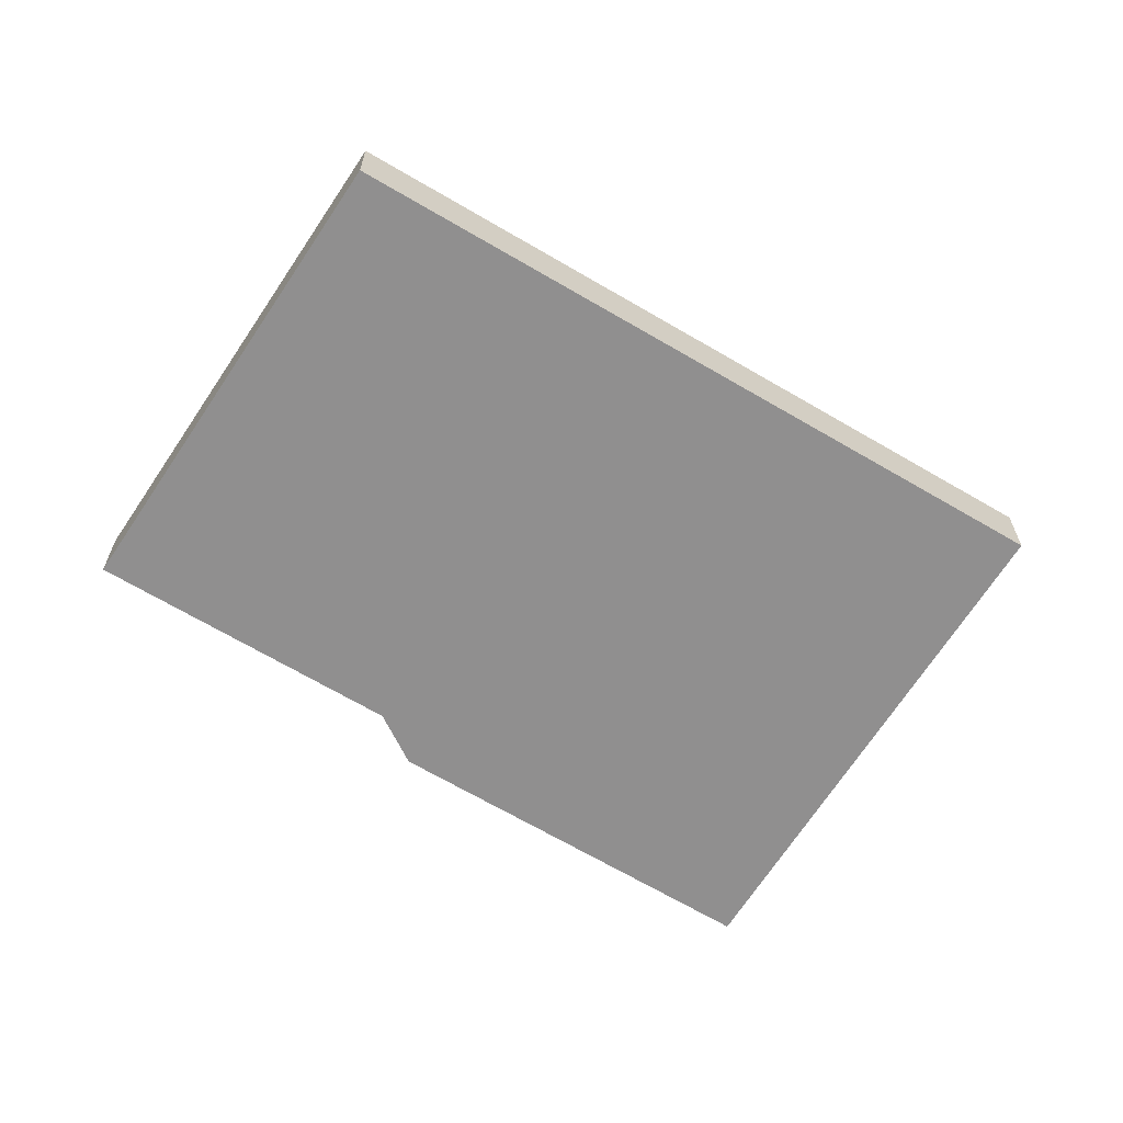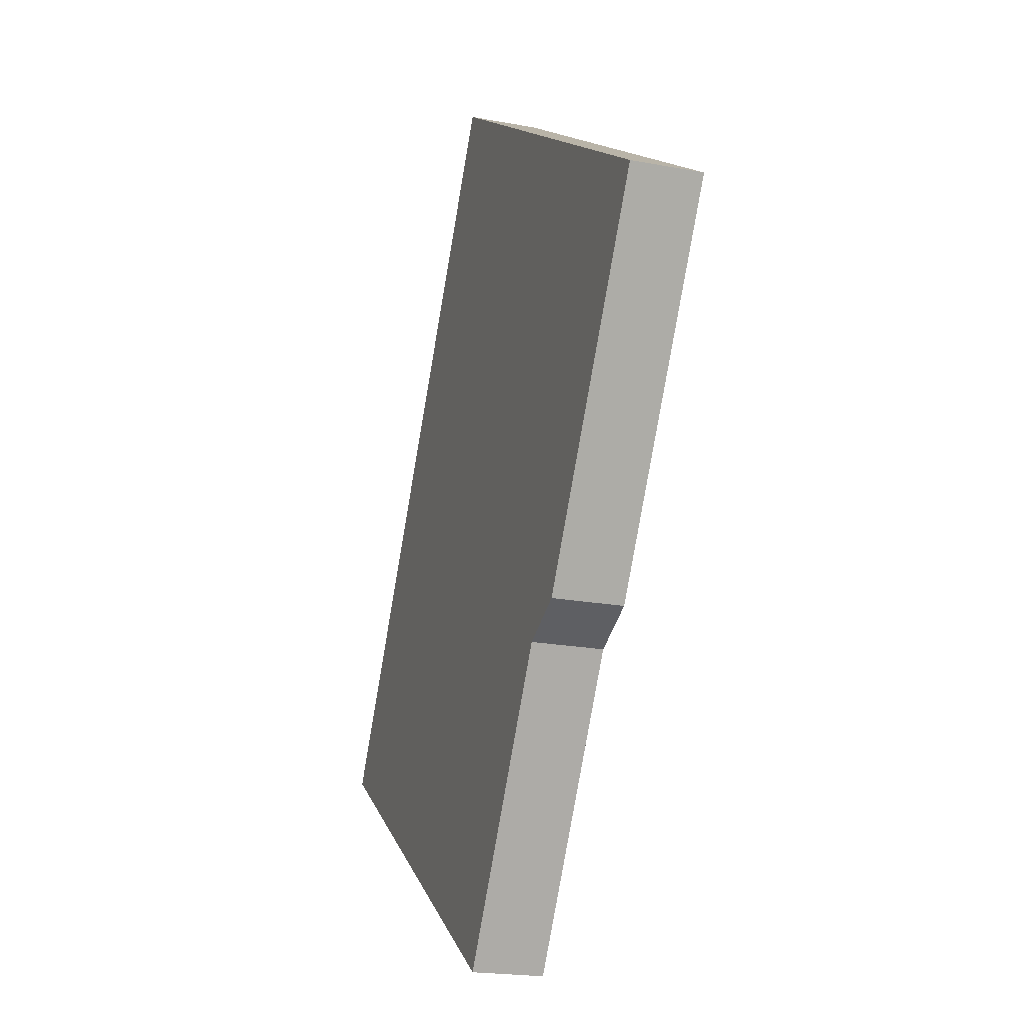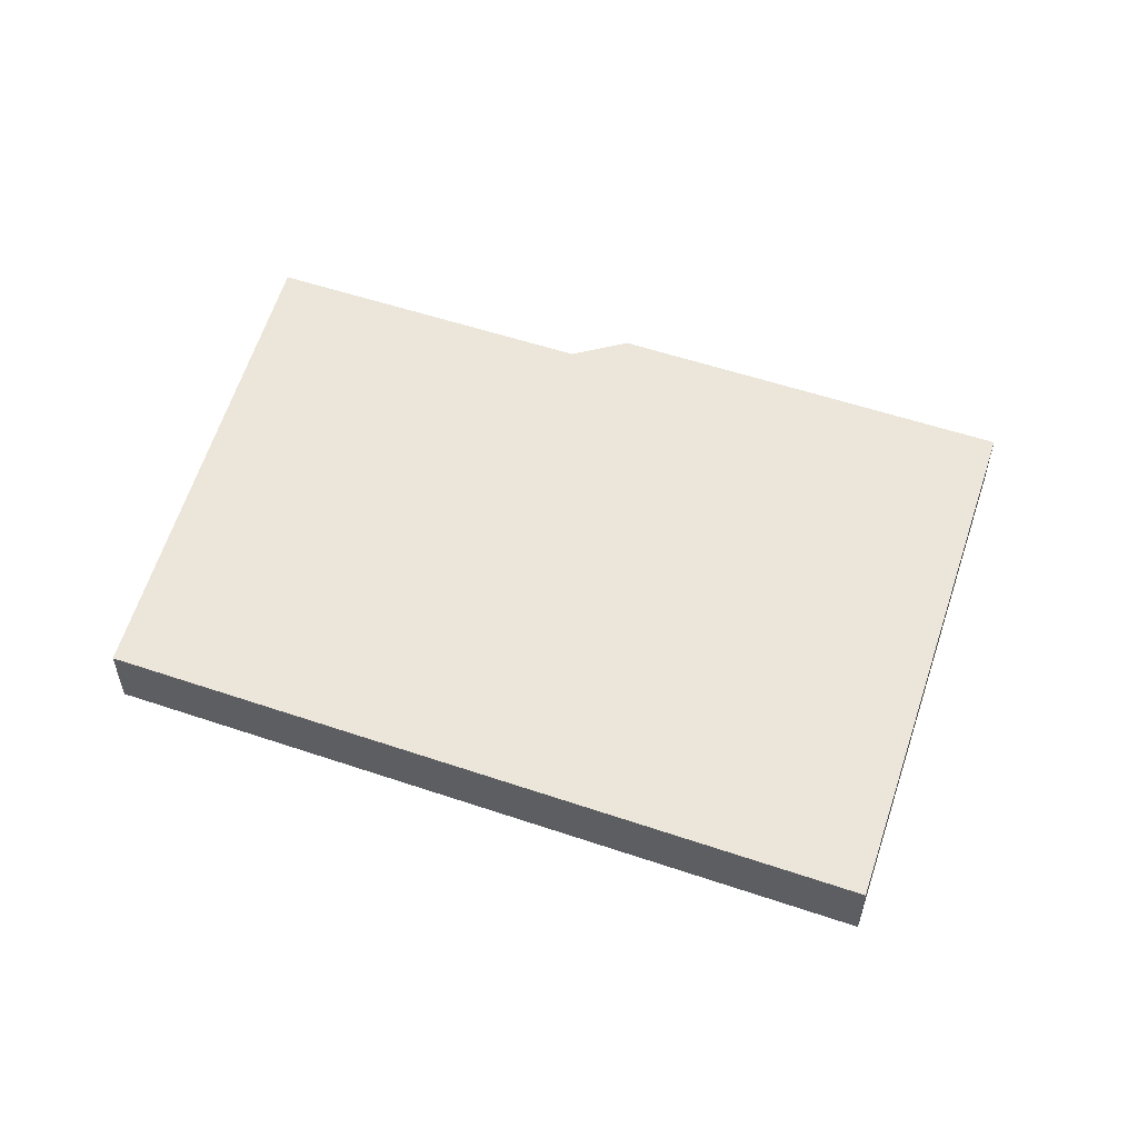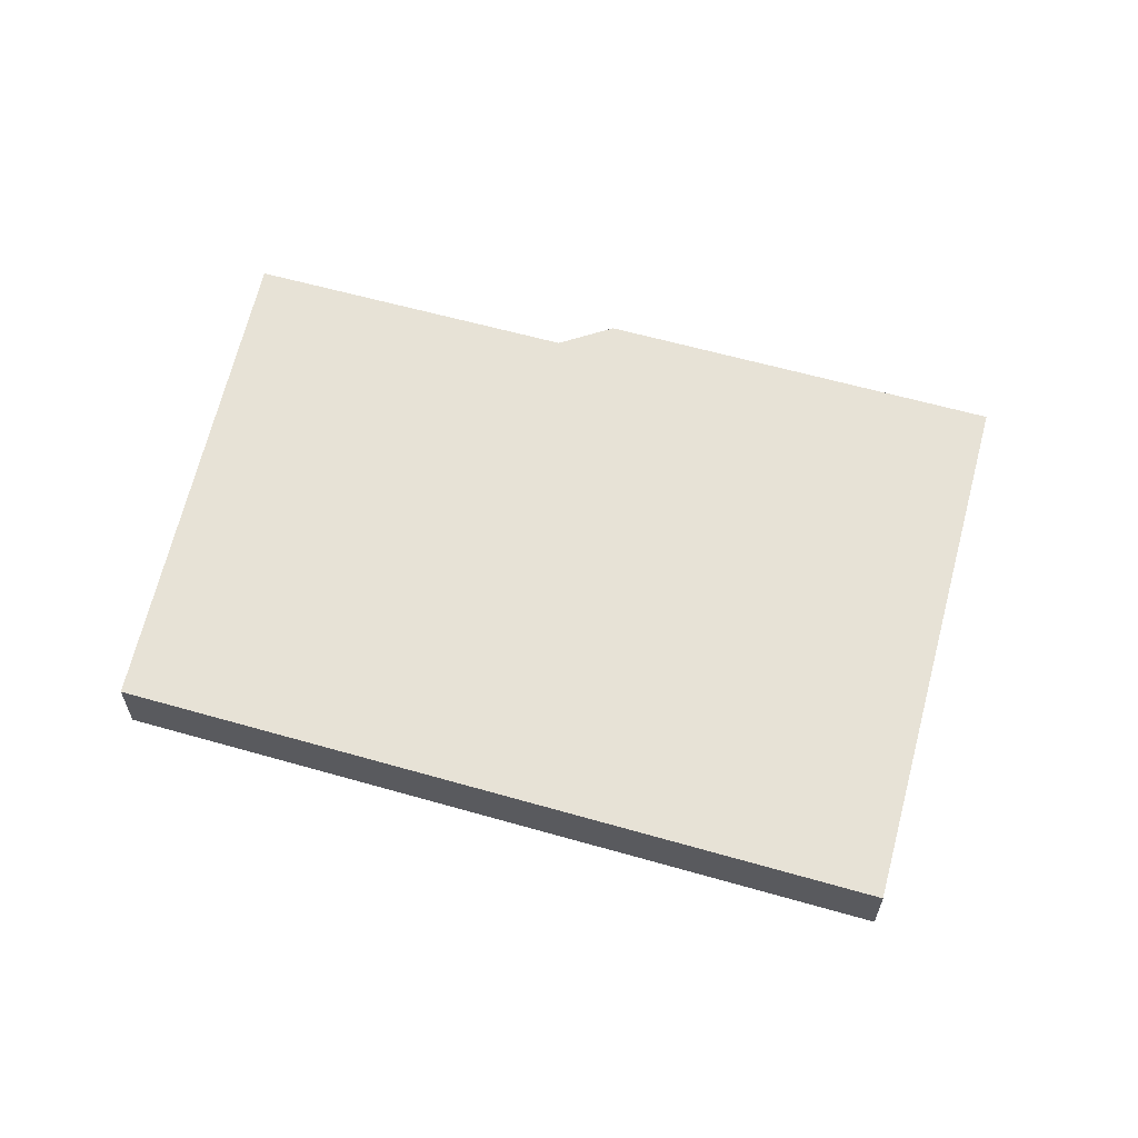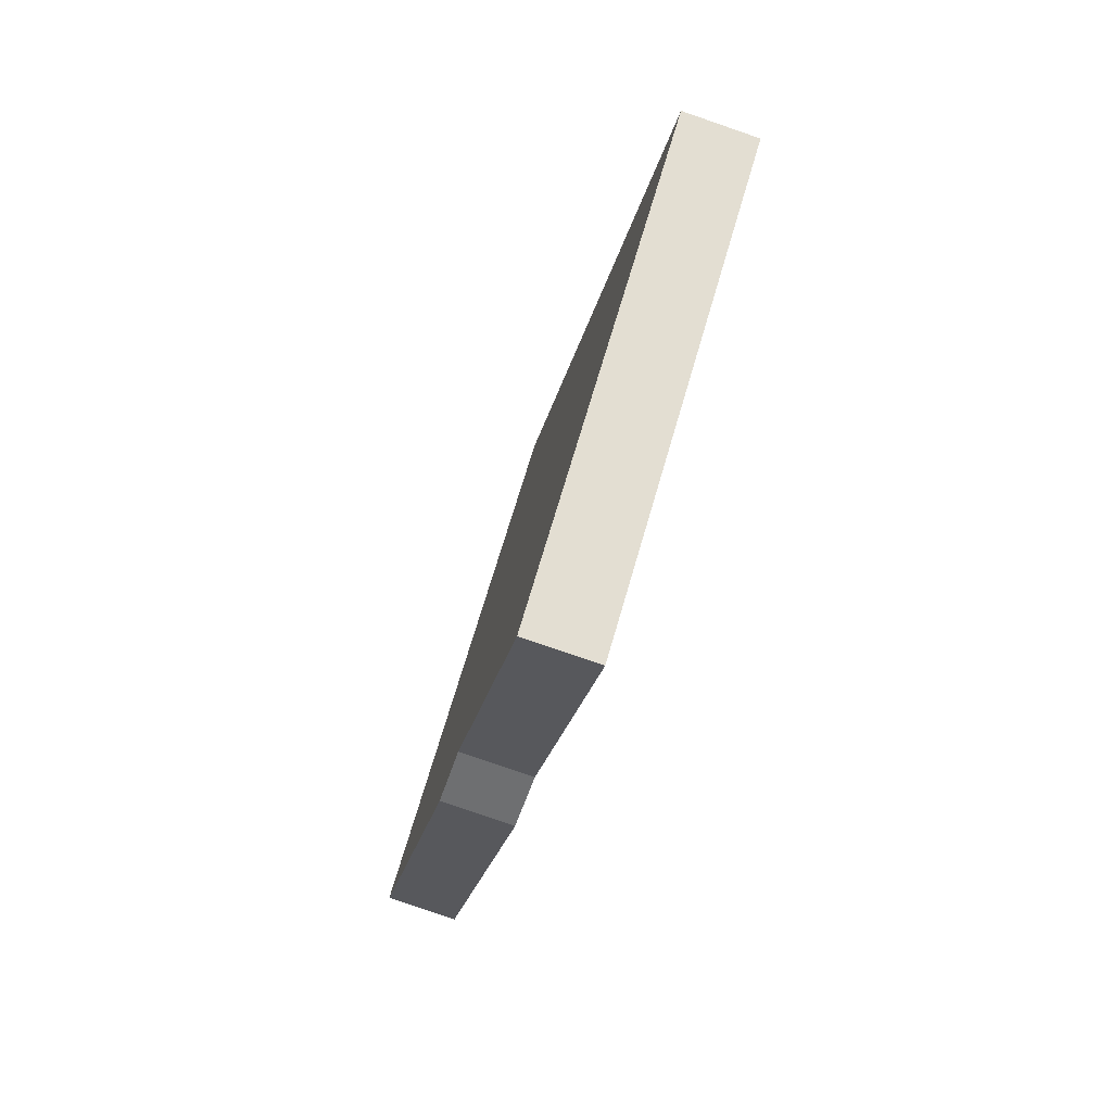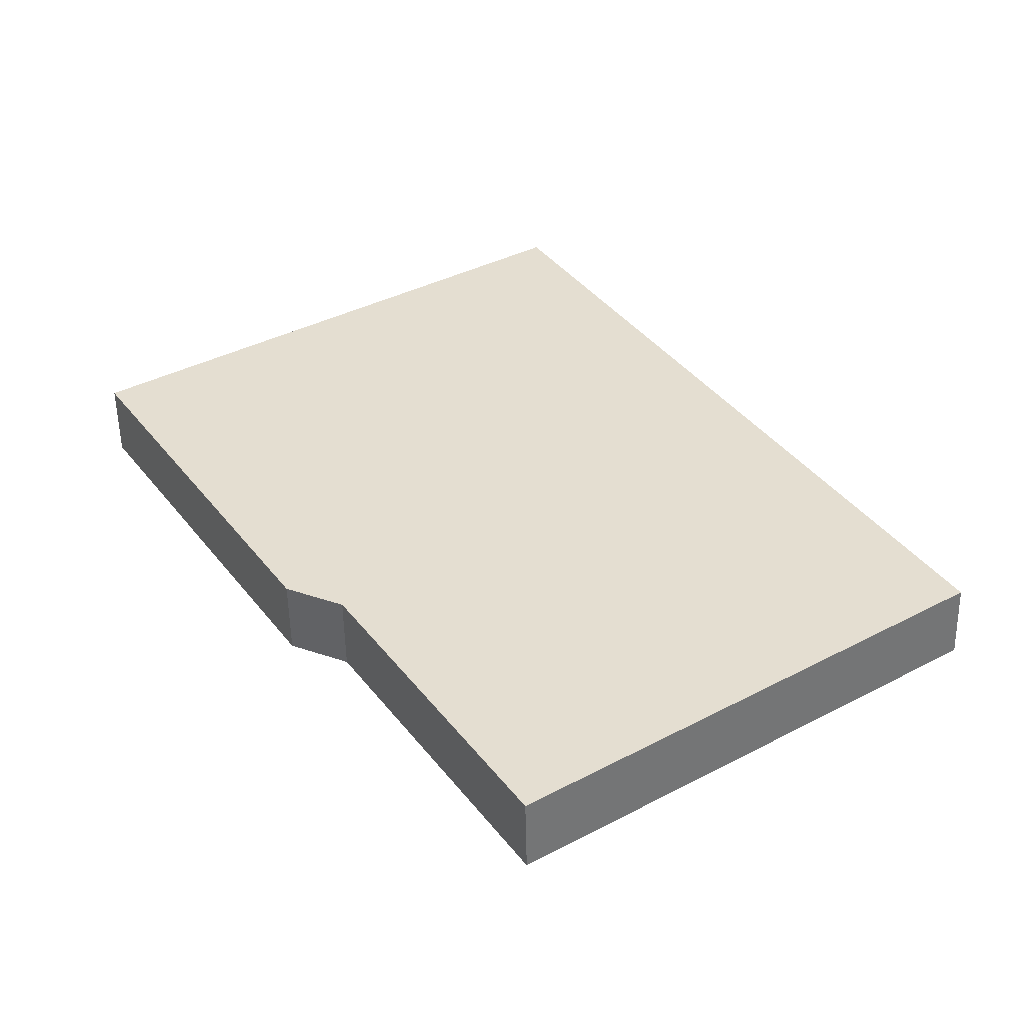
<metadata>
{"format":"obj","ext":"obj","renderer":"f3d","projection":"perspective","resolution":1024,"background":"white","views":[{"elev":-65.4,"azim":-89.4,"up":"+Y"},{"elev":-20.5,"azim":71.1,"up":"+Z"},{"elev":57.6,"azim":-39.4,"up":"+Y"},{"elev":63.7,"azim":-42.7,"up":"+Y"},{"elev":-79.7,"azim":-109.0,"up":"+Z"},{"elev":-53.2,"azim":-178.8,"up":"+Z"}]}
</metadata>
<code>
v  0 0.65 3.98e-17
v  5.363 0.65 -0.031
v  3.785 0.65 -2.572
v  5.864 0.65 0.204
v  3.629 0.65 5.984
v  7.792 0.65 3.328
v  7.792 -2.038e-16 3.328
v  5.864 -1.249e-17 0.204
v  5.363 1.898e-18 -0.031
v  3.785 1.575e-16 -2.572
v  0 0 0
v  3.629 -3.664e-16 5.984
g defaultobject
f 1 2 3
f 2 1 4
f 4 1 5
f 4 5 6
f 7 4 6
f 4 7 8
f 8 2 4
f 2 8 9
f 9 3 2
f 3 9 10
f 10 1 3
f 1 10 11
f 11 5 1
f 5 11 12
f 12 6 5
f 6 12 7
f 10 12 11
f 12 10 9
f 12 9 8
f 12 8 7

</code>
